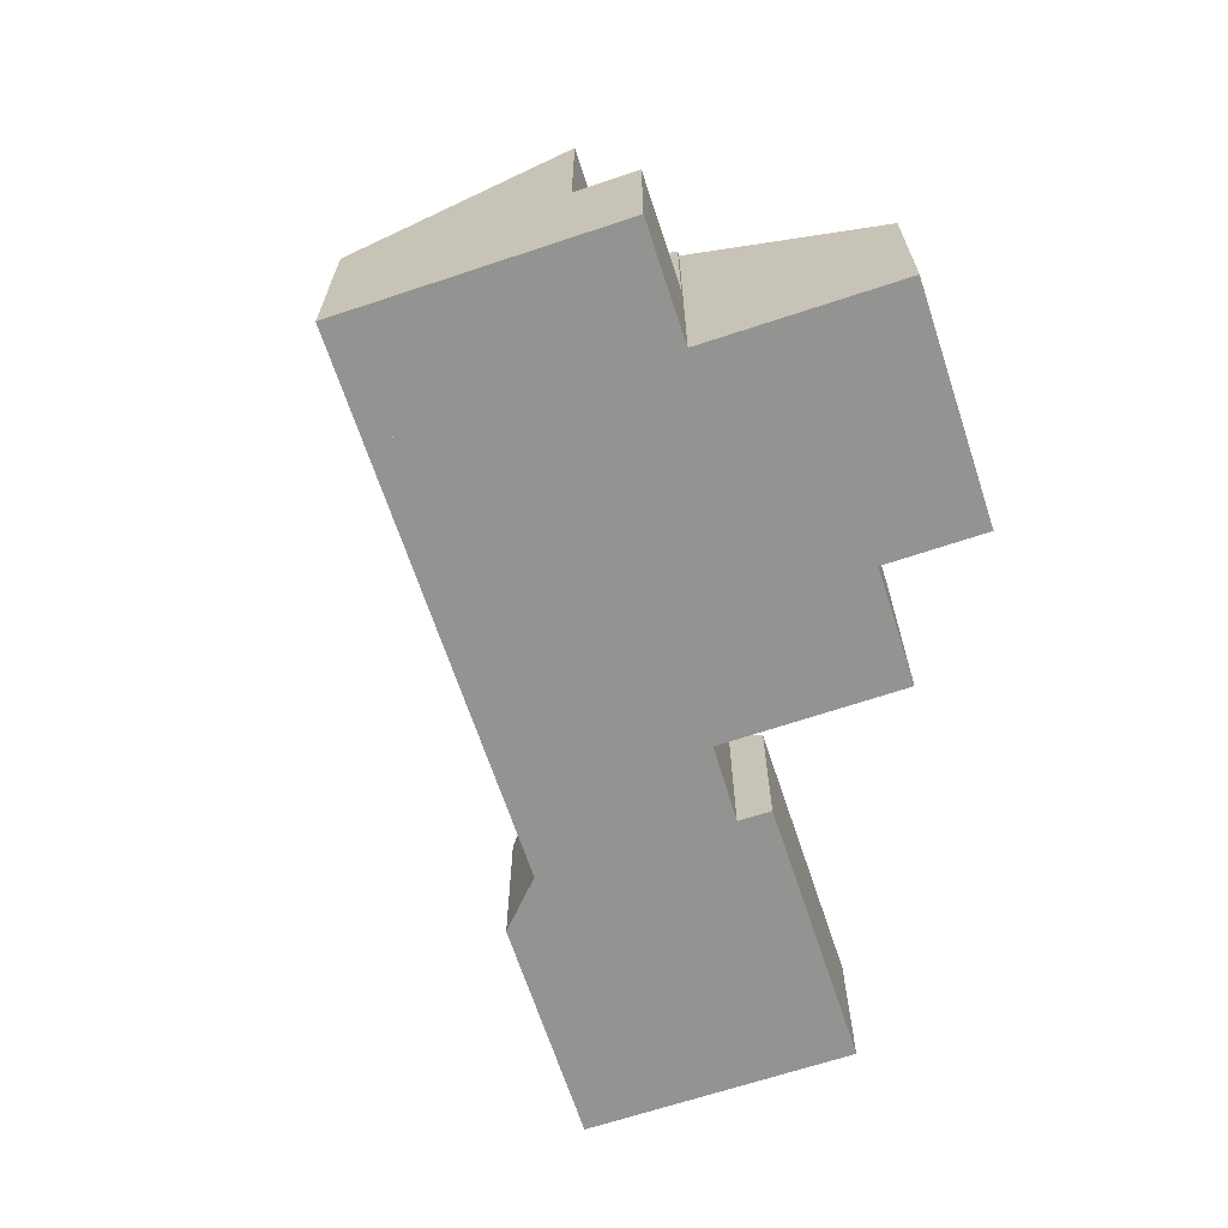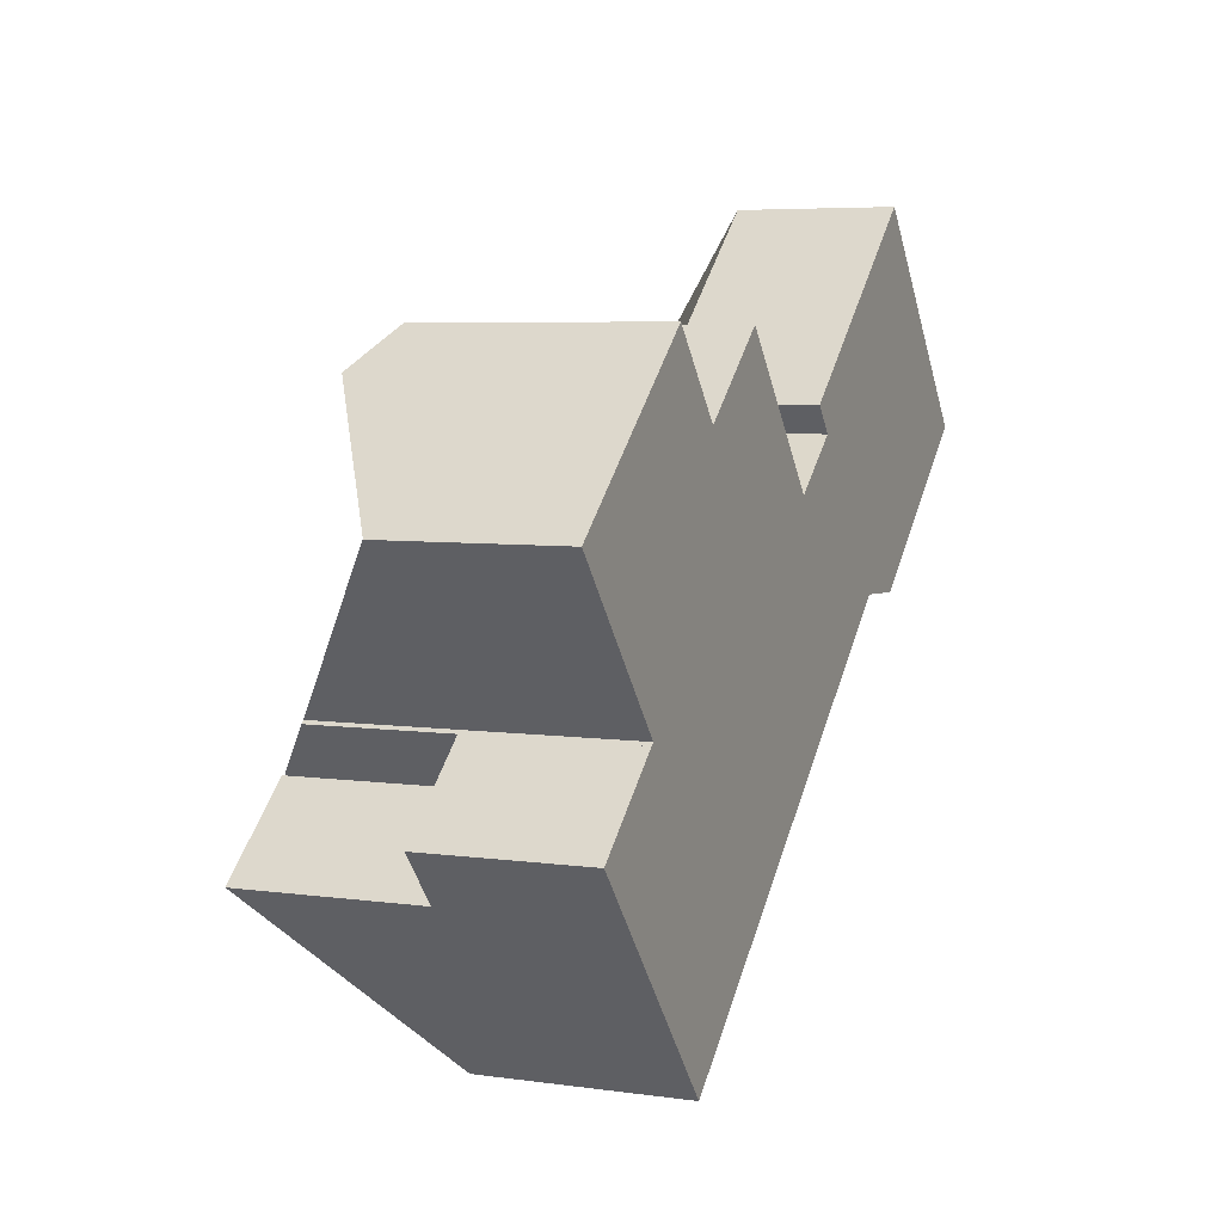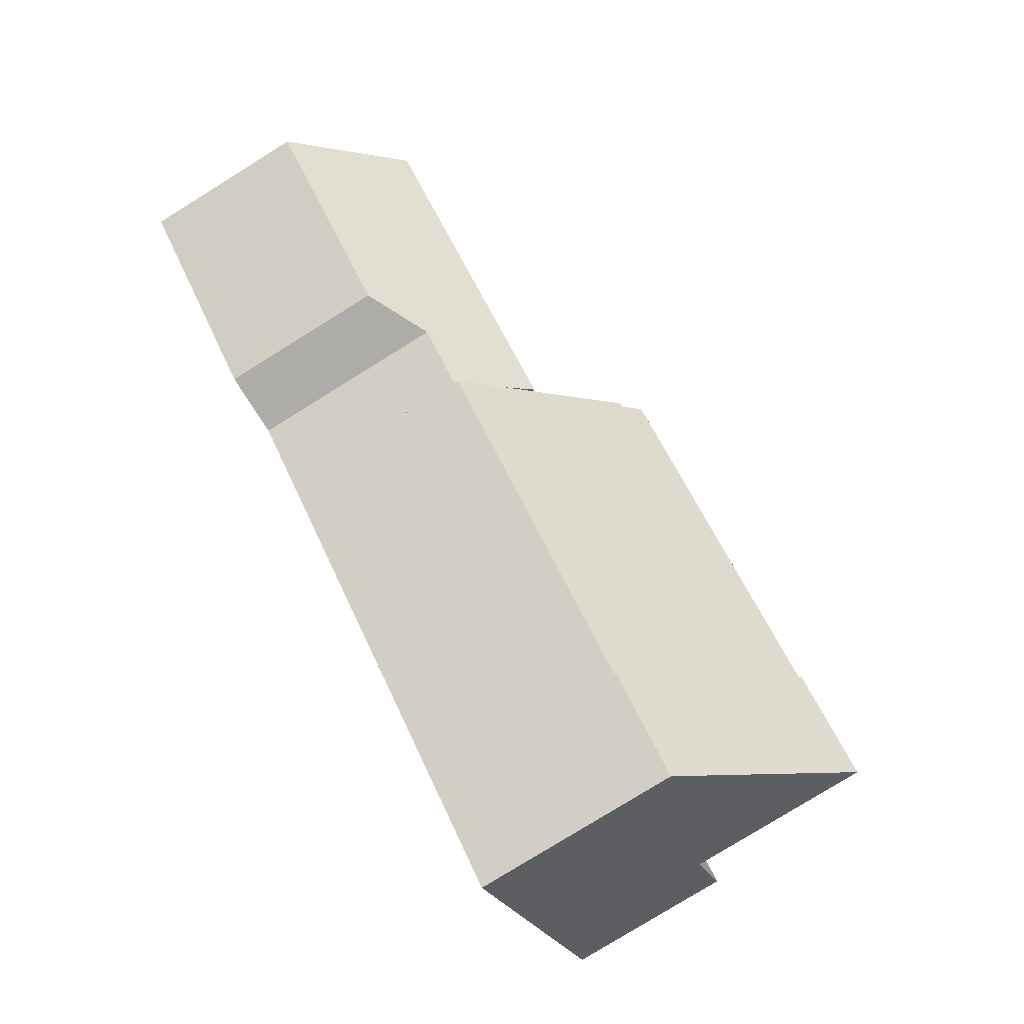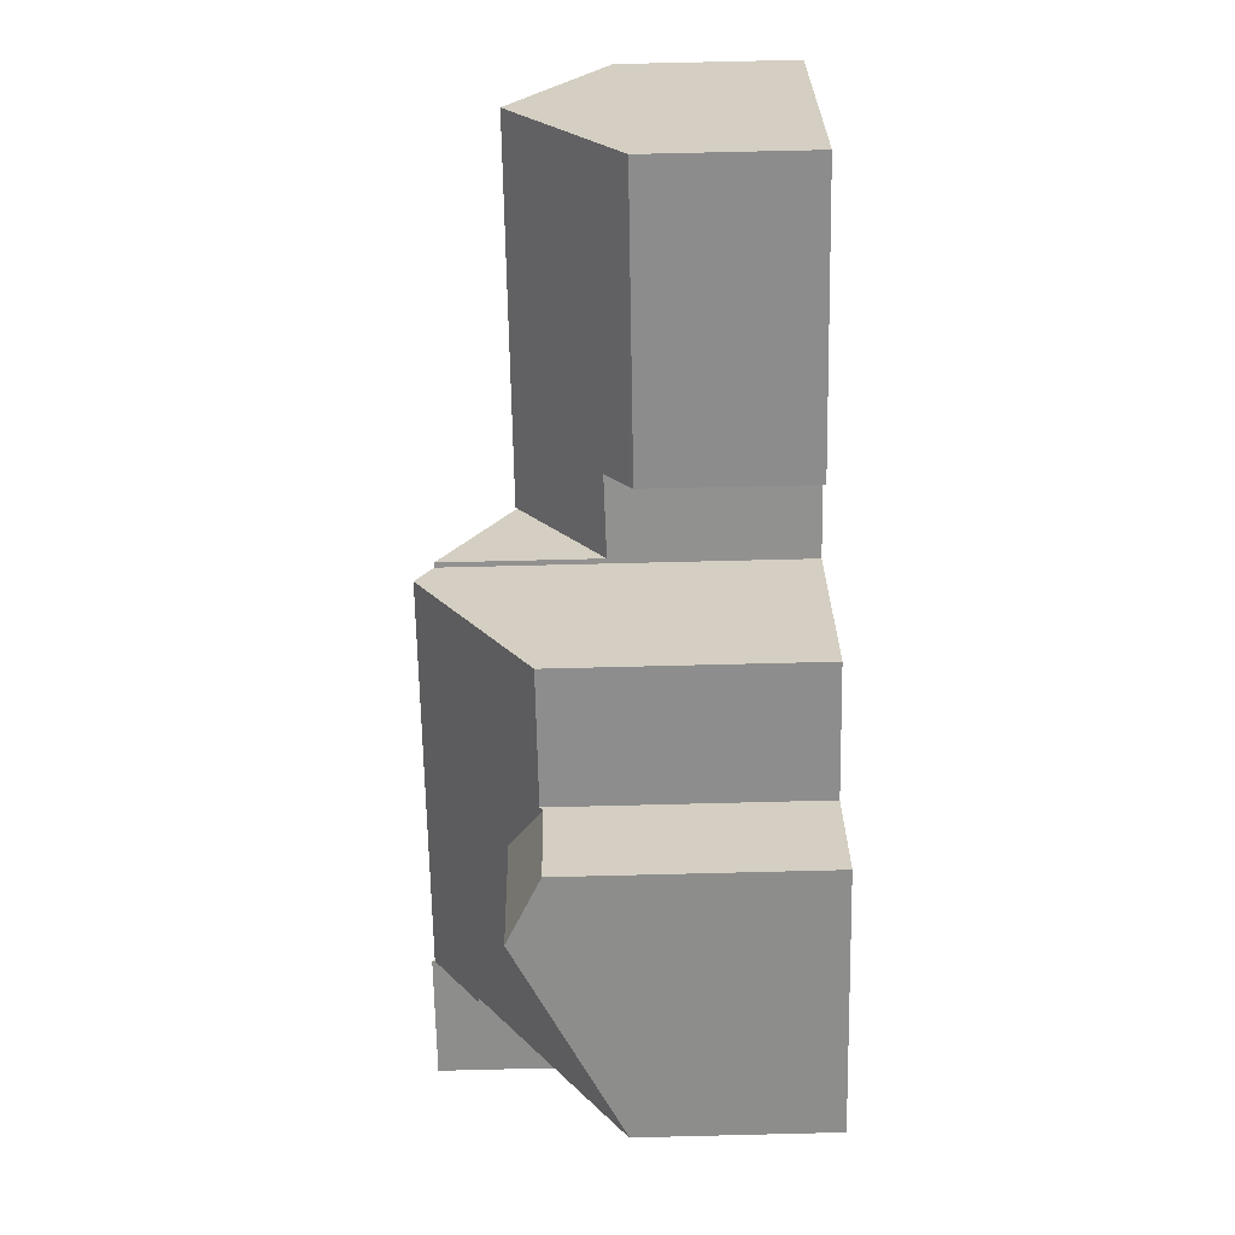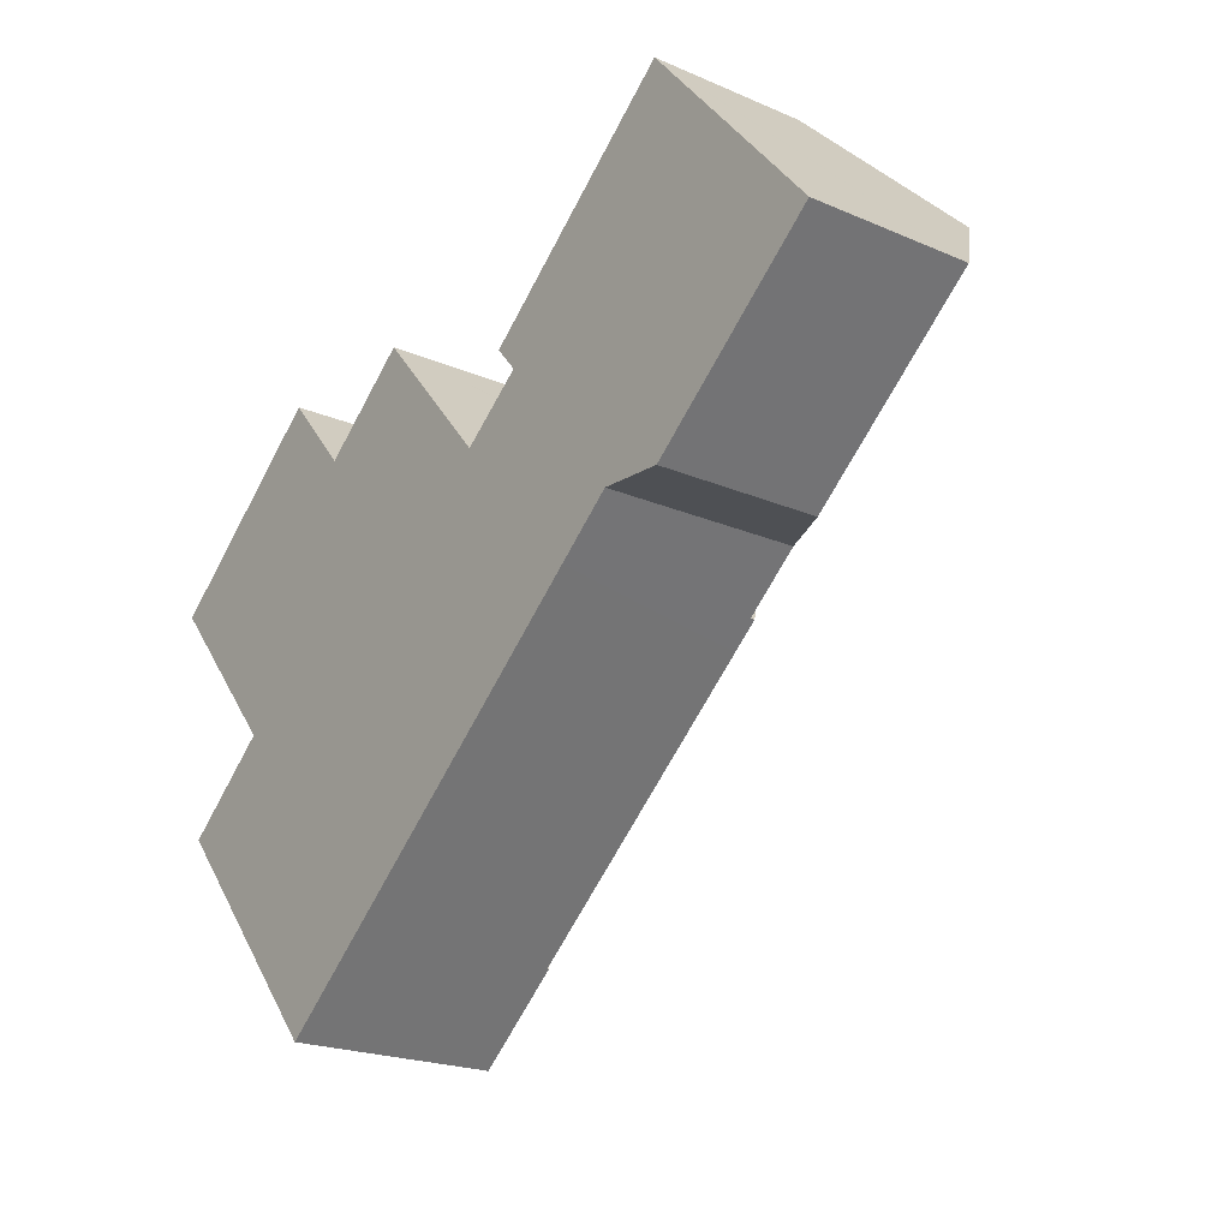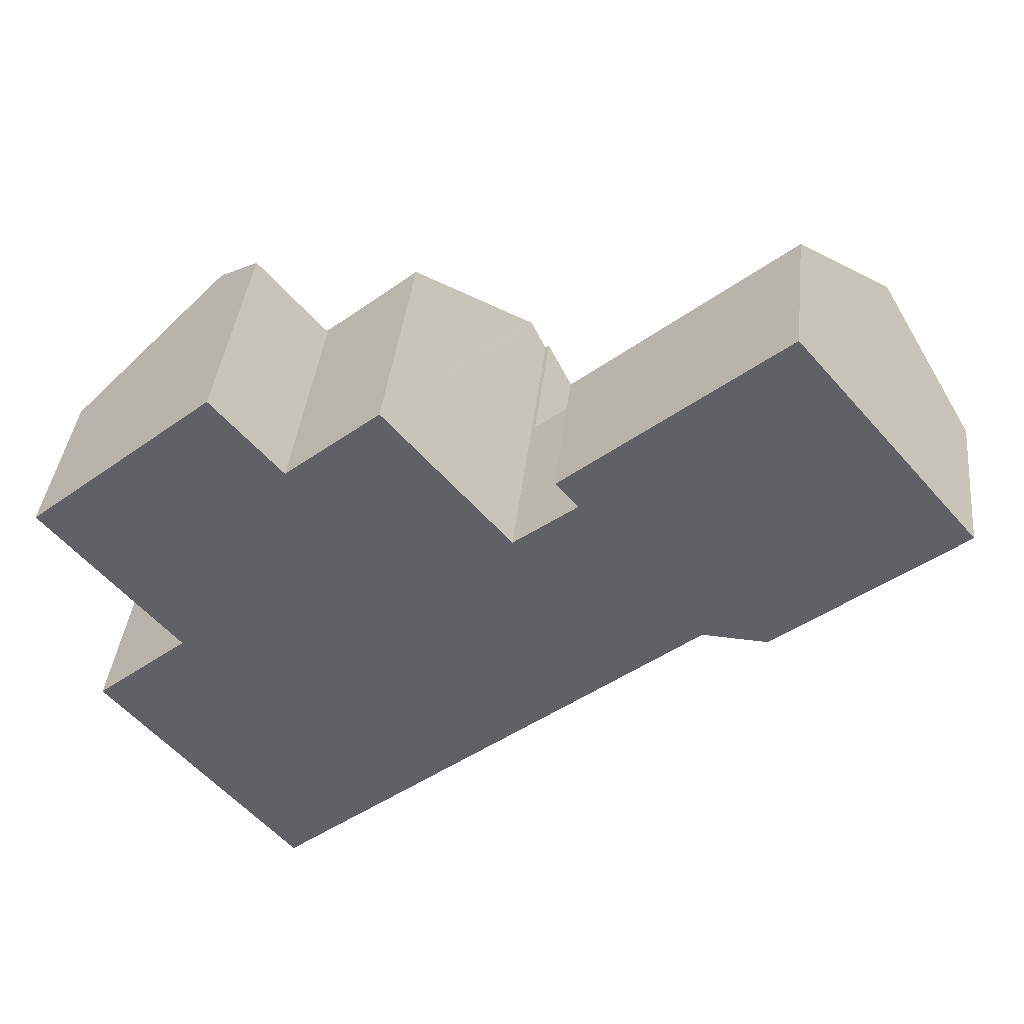
<metadata>
{"format":"obj","ext":"obj","renderer":"f3d","projection":"perspective","resolution":1024,"background":"white","views":[{"elev":-66.6,"azim":-112.0,"up":"+Y"},{"elev":5.7,"azim":-66.8,"up":"+Z"},{"elev":-79.1,"azim":121.8,"up":"+Z"},{"elev":75.4,"azim":-91.4,"up":"+Z"},{"elev":-21.0,"azim":52.1,"up":"+Z"},{"elev":39.8,"azim":6.3,"up":"+Z"}]}
</metadata>
<code>
v  7.368 7.96 -2.036
v  7.437 4.687 -8.894
v  4.008 7.96 -4.877
v  10.64 7.96 0.735
v  11.04 7.585 0.275
v  11.12 7.583 0.342
v  12.78 6.002 -1.598
v  12.81 5.97 -1.638
v  13.34 5.465 -2.257
v  14.14 4.697 -3.201
v  8.034 4.688 -8.388
v  10.79 4.692 -6.048
v  13.54 4.696 -3.713
v  5.871 5.5 1.897
v  5.943 5.569 1.813
v  5.545 6.22 0.1
v  3.007 7.005 -3.705
v  3.087 7.005 -3.637
v  0 4.049 2.479e-16
v  0.013 4.049 0.011
v  10.6 7.917 0.788
v  8.14 5.576 3.656
v  3.265 6.22 2.772
v  4.339 5.503 3.683
v  4.339 -2.255e-16 3.683
v  5.943 -1.11e-16 1.813
v  5.871 -1.162e-16 1.897
v  8.14 -2.239e-16 3.656
v  11.04 -1.684e-17 0.275
v  10.6 -4.825e-17 0.788
v  10.64 -4.501e-17 0.735
v  11.12 -2.094e-17 0.342
v  13.34 1.382e-16 -2.257
v  14.14 1.96e-16 -3.201
v  12.78 9.785e-17 -1.598
v  12.81 1.003e-16 -1.638
v  3.007 2.269e-16 -3.705
v  3.087 2.227e-16 -3.637
v  0 0 0
v  0.013 -6.736e-19 0.011
v  3.265 -1.697e-16 2.772
v  13.54 2.274e-16 -3.713
v  10.79 3.703e-16 -6.048
v  7.437 5.446e-16 -8.894
v  8.034 5.136e-16 -8.388
v  4.008 2.986e-16 -4.877
v  5.344 4.727 -10.67
v  4.008 8.02 -4.877
v  7.437 4.73 -8.894
v  1.912 8.02 -6.65
v  1.912 4.072e-16 -6.65
v  5.344 6.534e-16 -10.67
v  16.96 3.661 6.293
v  12.08 3.777 1.952
v  11.99 3.673 2.064
v  12.51 4.238 1.453
v  12.81 6.039 -1.638
v  19.15 6.039 3.725
v  17.07 3.777 6.168
v  11.12 4.206 0.342
v  16.95 3.864 -2.184
v  21.17 3.848 1.358
v  15.44 4.594 -2.103
v  14.14 4.592 -3.201
v  12.51 -8.897e-17 1.453
v  11.99 -1.264e-16 2.064
v  16.96 -3.853e-16 6.293
v  12.08 -1.195e-16 1.952
v  17.07 -3.777e-16 6.168
v  19.15 -2.281e-16 3.725
v  21.17 -8.315e-17 1.358
v  16.95 1.337e-16 -2.184
v  15.44 1.288e-16 -2.103
v  1.912 3.777 -6.65
v  3.007 3.777 -3.705
v  4.008 3.777 -4.877
v  0.914 3.777 -5.481
v  0.914 3.356e-16 -5.481
g defaultobject
f 1 2 3
f 2 1 4
f 2 4 5
f 2 5 6
f 2 6 7
f 2 7 8
f 2 8 9
f 2 9 10
f 2 10 11
f 11 10 12
f 12 10 13
f 14 15 16
f 17 1 3
f 1 17 18
f 1 18 19
f 1 19 20
f 1 20 16
f 1 16 4
f 4 16 15
f 4 15 21
f 21 15 22
f 16 20 23
f 24 16 23
f 16 24 14
f 25 14 24
f 14 26 15
f 26 14 25
f 26 25 27
f 28 21 22
f 21 28 4
f 4 28 5
f 5 28 29
f 29 28 30
f 29 30 31
f 32 7 6
f 7 32 8
f 8 32 9
f 9 32 10
f 10 32 33
f 10 33 34
f 33 32 35
f 33 35 36
f 15 28 22
f 28 15 26
f 29 6 5
f 6 29 32
f 37 18 17
f 18 37 38
f 39 20 19
f 20 39 23
f 23 39 24
f 24 39 40
f 24 40 41
f 24 41 25
f 34 13 10
f 13 34 12
f 12 34 11
f 11 34 42
f 11 42 43
f 11 43 2
f 2 43 44
f 44 43 45
f 44 3 2
f 3 44 17
f 17 44 46
f 17 46 37
f 38 19 18
f 19 38 39
f 45 46 44
f 46 45 43
f 46 43 37
f 37 43 38
f 38 43 39
f 39 43 42
f 39 42 40
f 40 42 41
f 41 42 34
f 41 34 33
f 41 33 36
f 41 36 35
f 41 35 26
f 41 26 27
f 41 27 25
f 35 29 26
f 29 35 32
f 26 30 28
f 30 26 29
f 47 48 49
f 48 47 50
f 51 48 50
f 48 51 46
f 46 49 48
f 49 46 44
f 44 47 49
f 47 44 52
f 47 51 50
f 51 47 52
f 52 46 51
f 46 52 44
f 53 54 55
f 54 53 56
f 56 53 7
f 7 53 57
f 57 53 58
f 58 53 59
f 7 60 56
f 61 58 62
f 58 61 63
f 58 63 64
f 58 64 9
f 58 9 57
f 60 65 56
f 65 60 32
f 66 53 55
f 53 66 67
f 65 54 56
f 54 65 55
f 55 65 66
f 66 65 68
f 9 7 57
f 7 9 60
f 60 9 64
f 60 64 34
f 60 34 33
f 60 33 32
f 32 33 35
f 35 33 36
f 67 59 53
f 59 67 58
f 58 67 62
f 62 67 69
f 62 69 70
f 62 70 71
f 62 72 61
f 72 62 71
f 73 64 63
f 64 73 34
f 61 73 63
f 73 61 72
f 73 33 34
f 33 73 36
f 36 73 35
f 35 73 72
f 35 72 32
f 32 72 71
f 32 71 65
f 65 71 68
f 68 71 66
f 66 71 67
f 67 71 70
f 67 70 69
f 74 75 76
f 75 74 77
f 78 75 77
f 75 78 37
f 37 76 75
f 76 37 46
f 46 74 76
f 74 46 51
f 51 77 74
f 77 51 78
f 51 37 78
f 37 51 46

</code>
